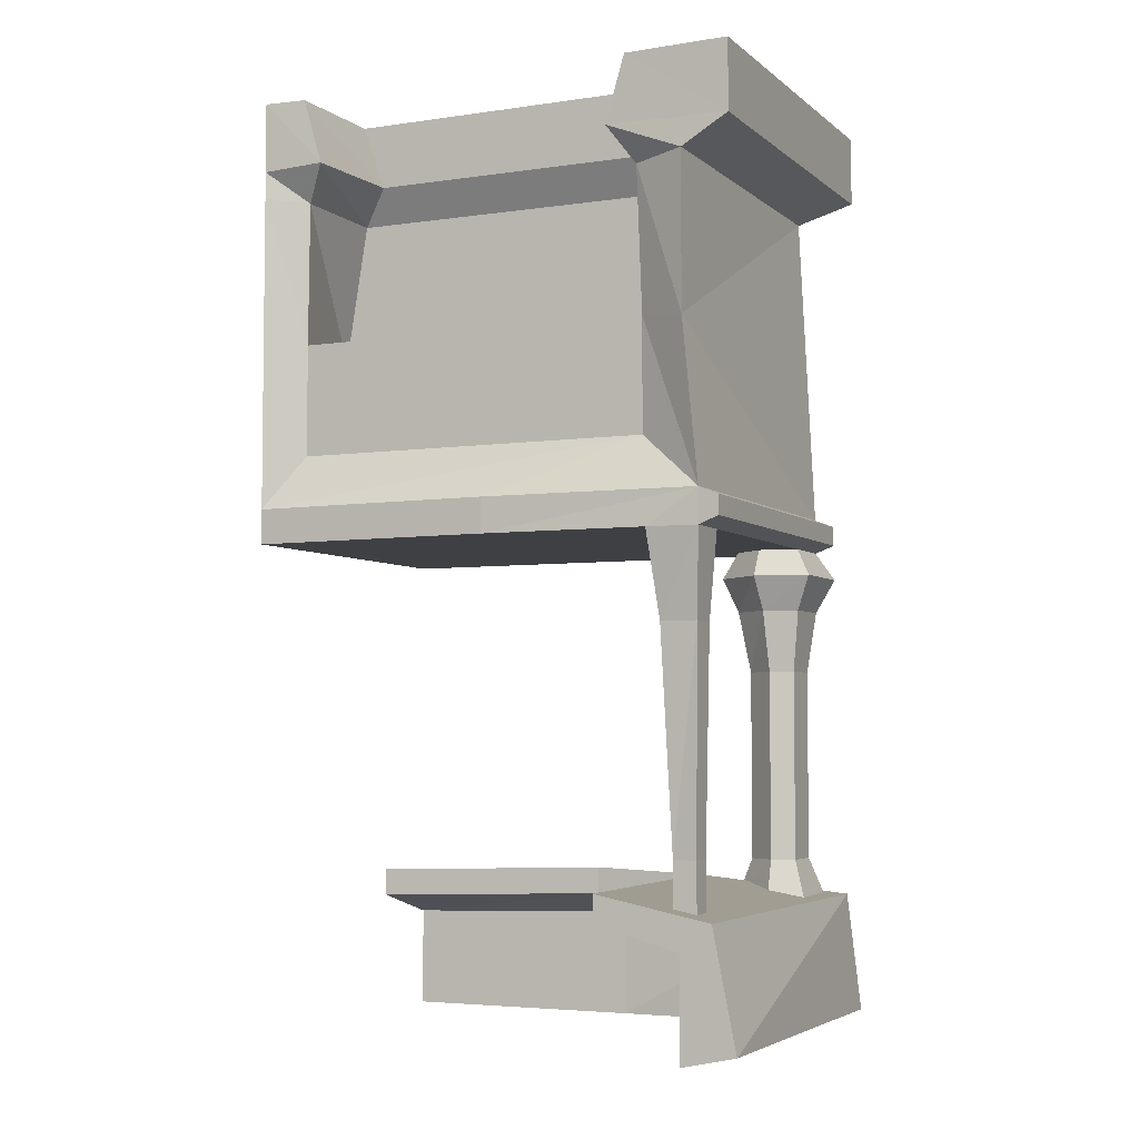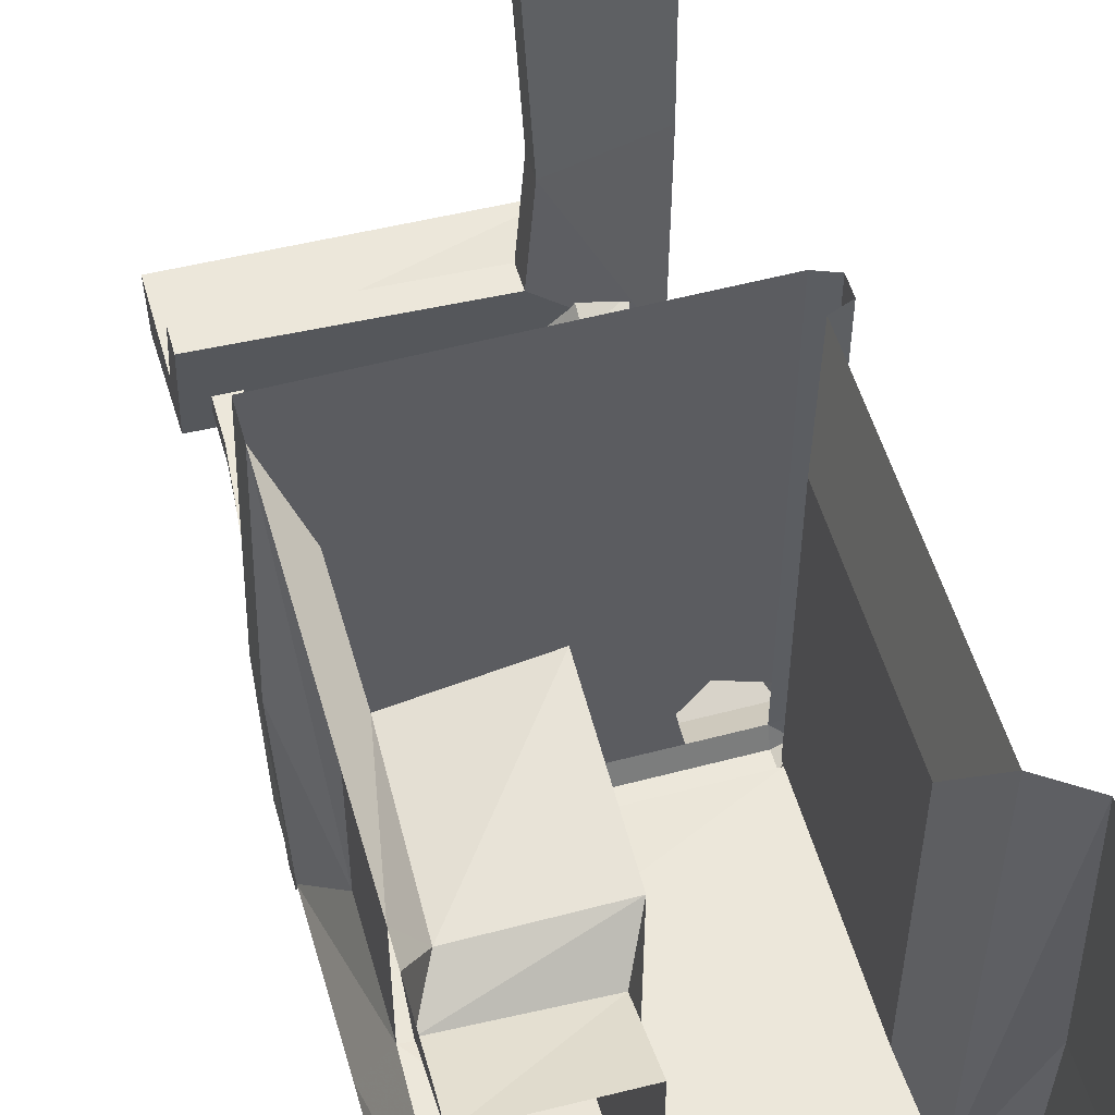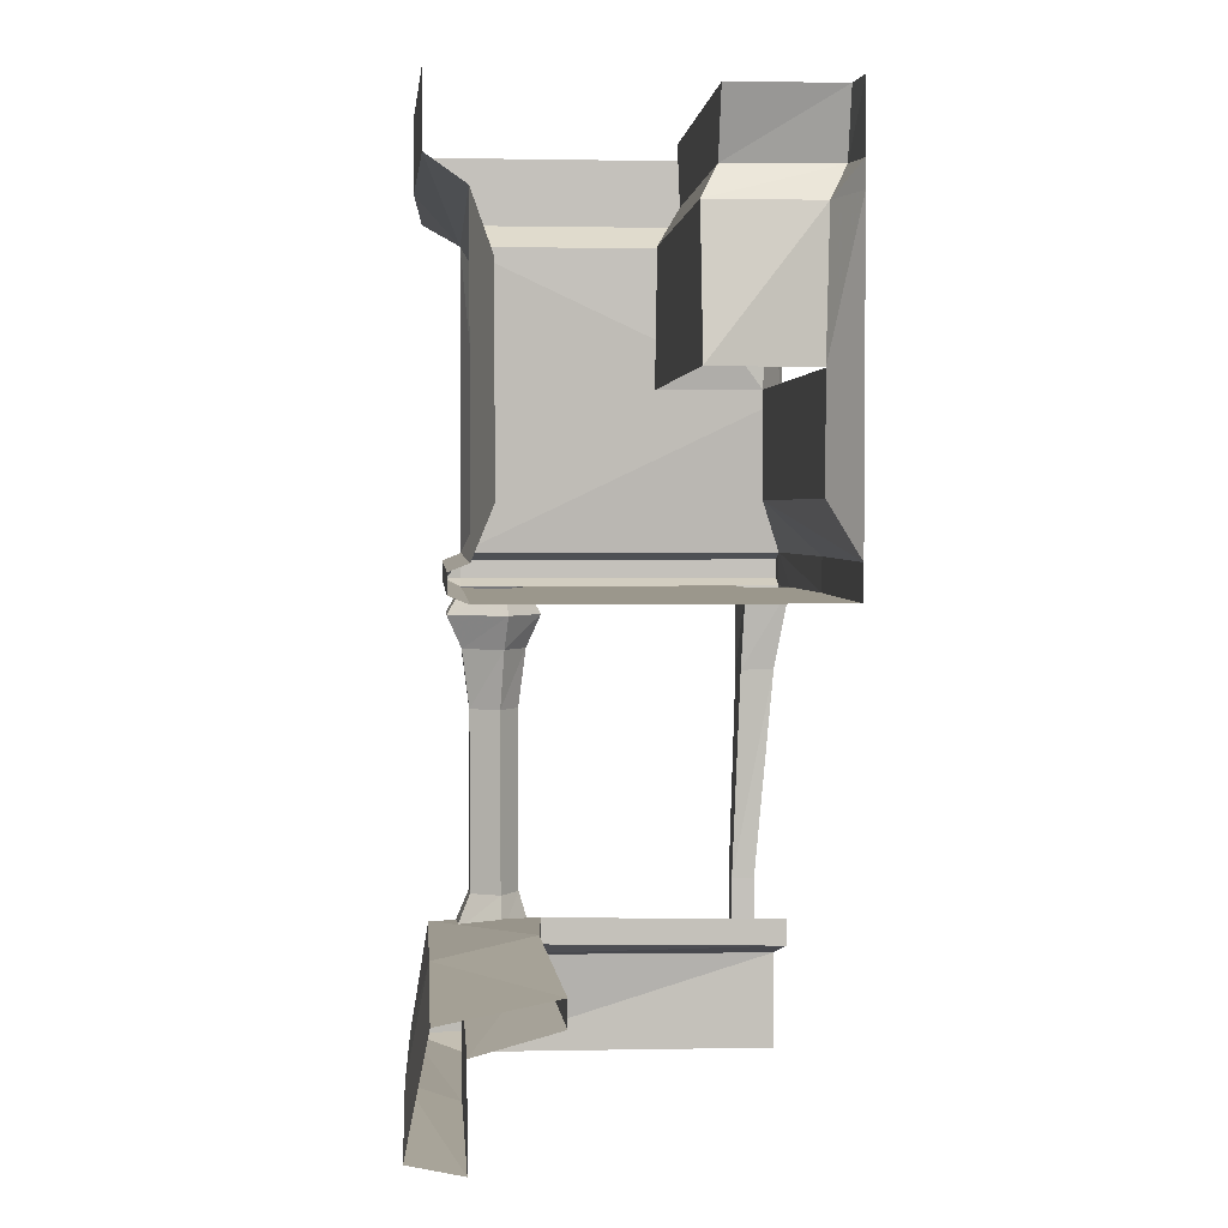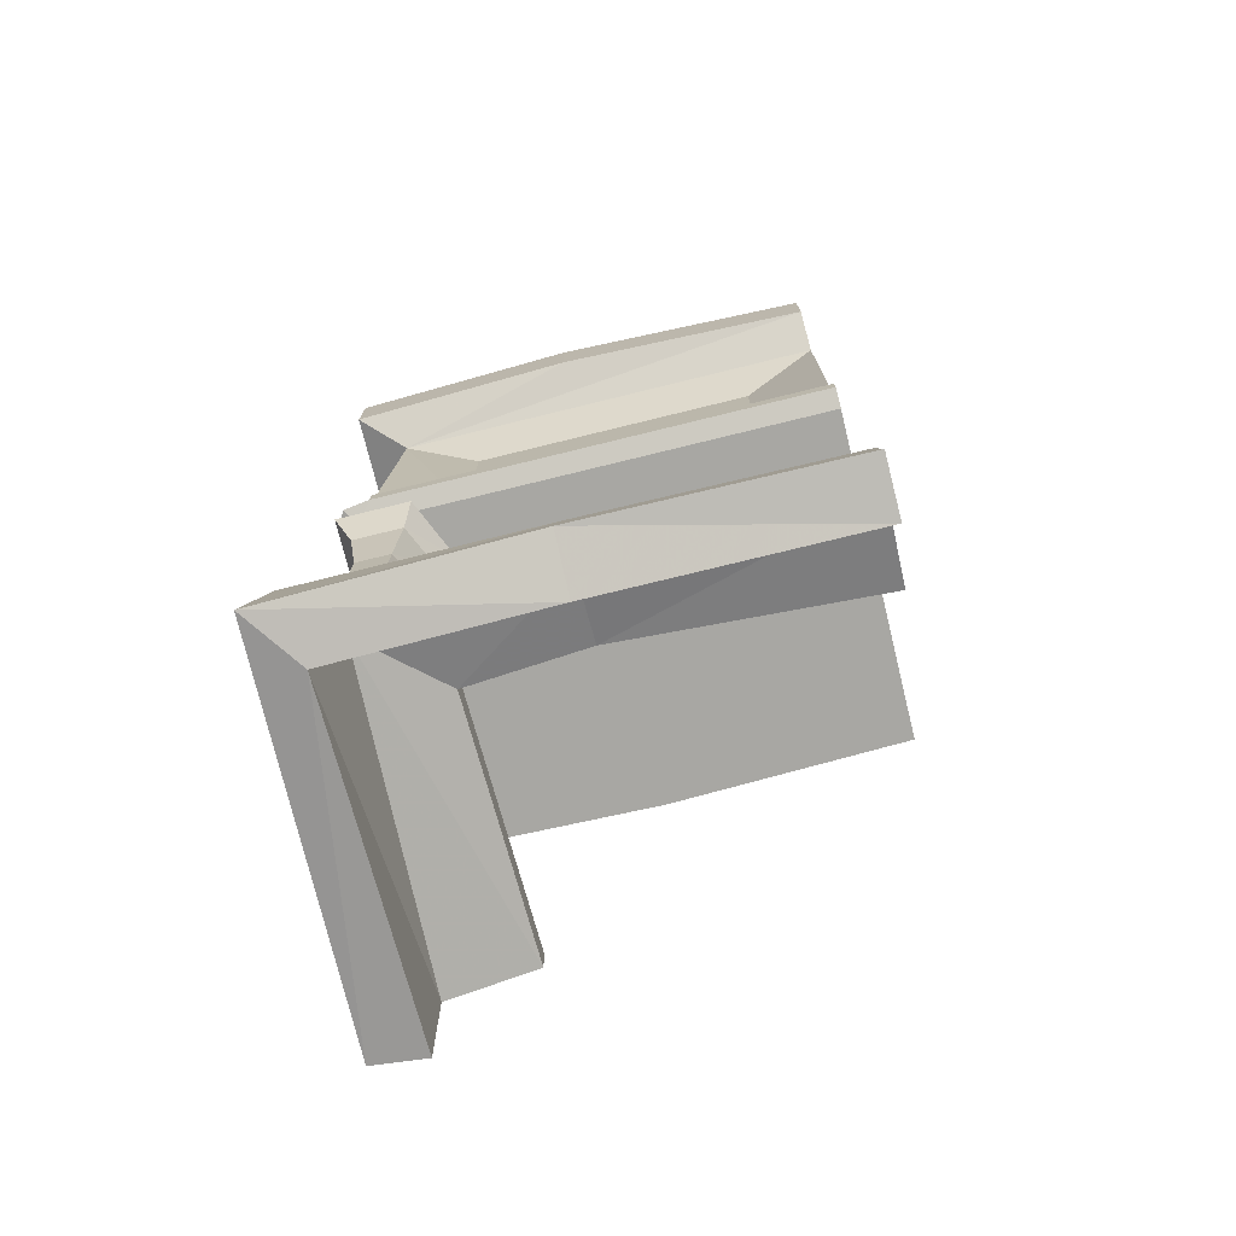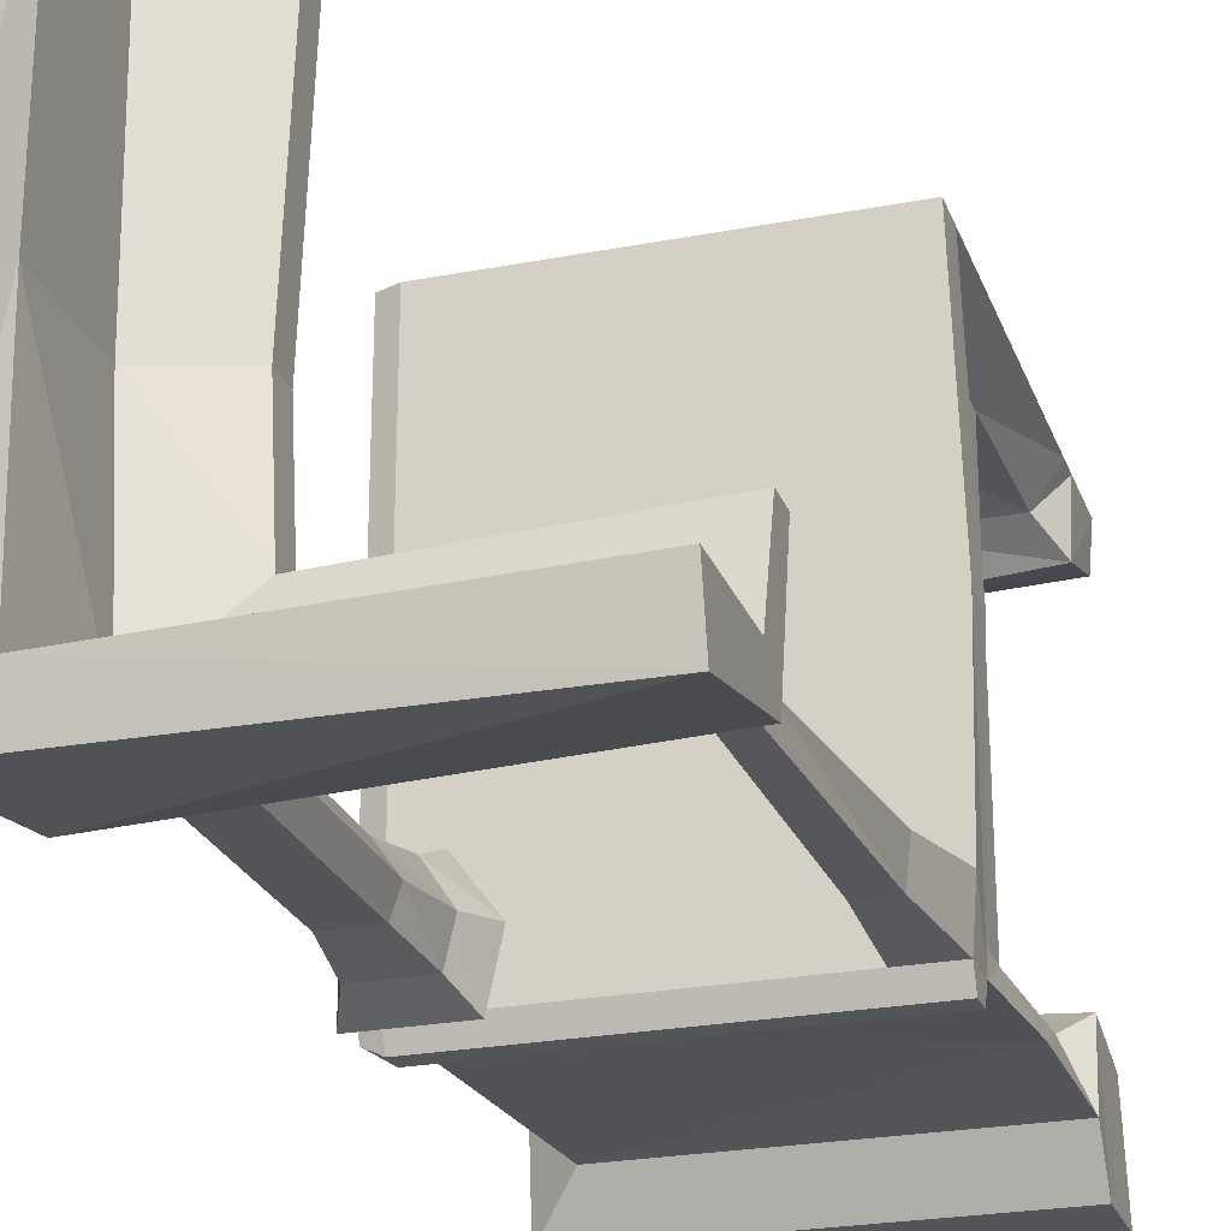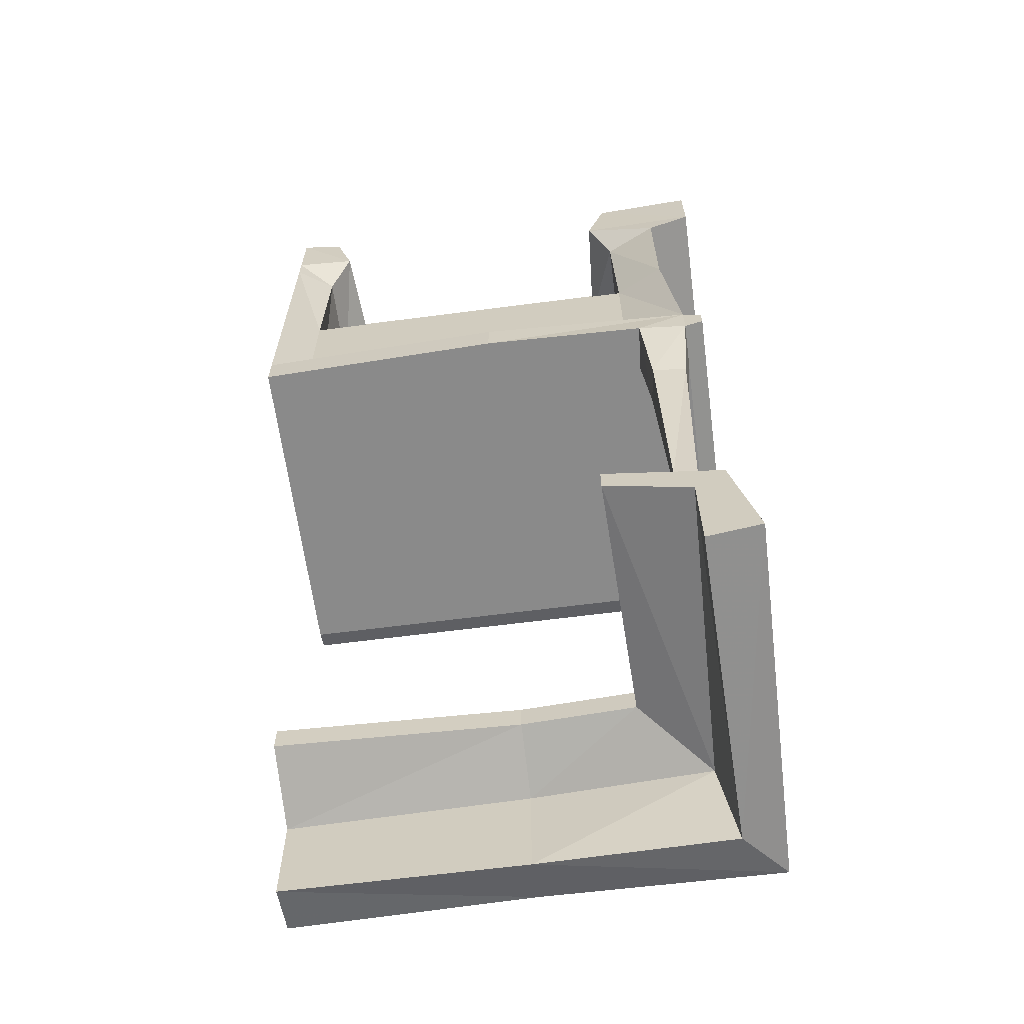
<metadata>
{"format":"obj","ext":"obj","renderer":"f3d","projection":"perspective","resolution":1024,"background":"white","views":[{"elev":-4.6,"azim":114.9,"up":"+Y"},{"elev":53.8,"azim":164.2,"up":"+Z"},{"elev":2.6,"azim":-4.8,"up":"+Y"},{"elev":-74.5,"azim":-76.2,"up":"+Y"},{"elev":-24.5,"azim":17.5,"up":"+Z"},{"elev":-63.5,"azim":97.5,"up":"+Y"}]}
</metadata>
<code>
v -0.3438 -1.875 0.5
v -0.4531 -1.852 0.5
v -0.4531 -1.836 0
v -0.3438 -1.875 0
v -0.3438 -1.656 0
v -0.3438 -1.672 0.5
v -0.1953 -1.609 0
v -0.1719 -1.625 0.5
v -0.1953 -1.555 0
v -0.1719 -1.57 0.5
v -0.4062 -1.602 0
v -0.4062 -1.617 0.5
v -0.3359 -0.1953 -0.4062
v -0.3359 -0.1953 0.5
v -0.4141 -0.1406 0.5
v -0.4297 -0.1406 -0.03125
v -0.4141 -0.1406 -0.5
v 0.3359 -0.1406 -0.5
v 0.3359 -0.1953 -0.4062
v 0.3359 -0.5078 -0.4062
v -0.3359 -0.8281 -0.4375
v -0.2891 -0.7266 -0.25
v -0.2891 -0.2969 -0.25
v -0.2891 -0.2969 0.3438
v -0.3359 -0.8281 0.5
v -0.2891 -0.7266 0.3438
v -0.375 -0.8438 -0.4062
v -0.375 -0.8438 0.5
v -0.375 -0.8828 -0.4062
v -0.375 -0.8828 0.5
v -0.3359 -0.8984 -0.3359
v -0.3359 -0.8984 0.5
v -0.25 -0.8984 -0.2969
v 0.3359 -0.8984 0.5
v -0.2031 -0.8984 -0.3594
v 0.3516 -0.8984 0
v 0.3516 -0.8281 0
v 0.3359 -0.8281 0.5
v 0.2812 -0.7188 -0.3047
v 0.2812 -0.7188 0.4297
v 0.3359 -0.5078 0.5
v 0.2812 -0.4922 0.4297
v 0.3359 -0.1953 0.5
v 0.2891 -0.2031 0.4219
v 0.3359 -0.1406 0.5
v 0.3281 -0.1328 0.375
v 0.3359 0 0.5
v 0.3281 0 0.4141
v 0.1016 -0.1328 0.3594
v 0.1016 0 0.4062
v 0.1016 0 -0.2812
v 0.1016 -0.1328 -0.2344
v 0.3281 -0.1328 -0.25
v 0.3281 0 -0.2891
v 0.3359 0 -0.5
v -0.4141 0 -0.5
v -0.4297 0 -0.03125
v -0.4141 0 0.5
v 0.3359 -0.8281 -0.4375
v 0.2812 -0.4922 -0.3047
v -0.3359 -0.8984 -0.4375
v -0.3672 -0.9531 -0.4688
v -0.3672 -0.9531 -0.3203
v -0.2422 -0.9531 -0.2656
v -0.1719 -0.9531 -0.3594
v -0.2188 -0.8984 -0.4375
v 0.25 -0.8984 -0.3281
v 0.3438 -0.8984 -0.3359
v 0.3359 -0.8984 -0.4375
v 0.3359 -0.8828 -0.4766
v 0.3359 -0.8438 -0.4766
v 0.2891 -0.2031 -0.2969
v 0.0625 -0.2031 -0.2969
v 0.0625 -0.4922 -0.3438
v 0.0625 -0.4922 0.4688
v 0.0625 -0.2031 0.4219
v -0.4453 -1.852 -0.4922
v -0.3359 -1.875 -0.4062
v -0.3203 -1.664 -0.375
v -0.1797 -1.617 -0.2344
v -0.1797 -1.562 -0.2344
v -0.4062 -1.609 -0.4766
v -0.3672 -0.8828 -0.4609
v -0.3359 -0.8828 -0.4766
v -0.1953 -0.9531 -0.4688
v -0.2188 -1.023 -0.4375
v -0.3359 -1.023 -0.4375
v -0.3359 -1.023 -0.3359
v -0.25 -1.023 -0.2969
v -0.2031 -1.023 -0.3672
v 0.2422 -0.8984 -0.4375
v 0.2422 -1.07 -0.4219
v 0.2422 -1.07 -0.3438
v 0.3125 -1.07 -0.3516
v 0.3047 -1.07 -0.4219
v 0.2422 -0.8828 -0.4766
v -0.3359 -0.8438 -0.4766
v -0.2188 -0.8828 -0.4766
v -0.2188 -1.148 -0.375
v -0.2344 -1.148 -0.4219
v -0.3203 -1.148 -0.4219
v -0.3203 -1.148 -0.3516
v -0.2578 -1.148 -0.3203
v -0.2578 -1.531 -0.3203
v -0.2188 -1.531 -0.375
v -0.2344 -1.531 -0.4219
v -0.3203 -1.531 -0.4219
v -0.3203 -1.531 -0.3516
v -0.3516 -1.609 -0.3438
v -0.2578 -1.609 -0.2891
v -0.1953 -1.609 -0.375
v -0.2188 -1.609 -0.4453
v -0.3516 -1.609 -0.4453
v 0.2734 -1.508 -0.4062
v 0.2266 -1.508 -0.4062
v 0.2266 -1.508 -0.3594
v 0.2734 -1.508 -0.3594
v 0.2734 -1.609 -0.3594
v 0.2734 -1.609 -0.4062
v 0.2266 -1.609 -0.4062
v 0.2266 -1.609 -0.3594
v 0.3203 -1.852 -0.5
v 0.3203 -1.875 -0.3906
v 0.3203 -1.672 -0.3906
v 0.3203 -1.625 -0.2188
v 0.3203 -1.57 -0.2188
v 0.3203 -1.617 -0.4531
f 1 2 3
f 1 3 4
f 6 5 7
f 6 7 8
f 13 14 15
f 13 15 16
f 13 16 17
f 13 17 18
f 13 18 19
f 13 19 20
f 13 20 21
f 13 21 22
f 13 22 23
f 14 24 25
f 25 24 26
f 25 26 21
f 30 29 31
f 30 31 32
f 32 31 33
f 32 33 34
f 34 33 35
f 34 35 36
f 38 37 39
f 38 39 40
f 38 40 41
f 41 40 42
f 26 22 21
f 37 59 39
f 39 59 60
f 29 61 31
f 35 66 36
f 36 66 67
f 36 67 68
f 59 71 21
f 59 21 20
f 59 20 60
f 4 3 77
f 4 77 78
f 5 79 80
f 5 80 7
f 29 83 61
f 61 83 84
f 61 84 66
f 67 66 91
f 69 95 91
f 69 91 96
f 69 96 70
f 71 97 21
f 84 98 66
f 66 98 91
f 91 98 96
f 86 90 99
f 86 99 100
f 86 100 87
f 87 100 101
f 87 101 88
f 88 101 102
f 88 102 89
f 89 102 103
f 89 103 90
f 90 103 99
f 99 103 104
f 99 104 105
f 99 105 100
f 100 105 106
f 100 106 101
f 101 106 107
f 101 107 102
f 102 107 108
f 102 108 103
f 103 108 104
f 104 108 109
f 104 109 110
f 104 110 105
f 105 110 111
f 105 111 106
f 106 111 112
f 106 112 107
f 107 112 113
f 107 113 108
f 108 113 109
f 91 95 92
f 92 95 114
f 92 114 115
f 114 119 115
f 115 119 120
f 78 77 122
f 78 122 123
f 79 124 125
f 79 125 80
f 1 4 5
f 1 5 6
f 8 7 9
f 8 9 10
f 12 11 3
f 12 3 2
f 25 21 27
f 25 27 28
f 41 42 43
f 43 42 44
f 43 44 45
f 45 44 46
f 45 46 47
f 47 46 48
f 39 60 40
f 40 60 42
f 60 20 72
f 53 72 19
f 53 19 18
f 72 20 19
f 4 78 79
f 4 79 5
f 7 80 81
f 7 81 9
f 11 82 77
f 11 77 3
f 78 123 124
f 78 124 79
f 80 125 126
f 80 126 81
f 82 127 122
f 82 122 77
f 10 9 11
f 10 11 12
f 48 46 49
f 48 49 50
f 50 49 51
f 51 49 52
f 51 52 53
f 51 53 54
f 54 53 18
f 54 18 55
f 55 18 56
f 56 18 17
f 56 17 57
f 57 17 16
f 57 16 58
f 58 16 15
f 22 26 24
f 22 24 23
f 31 61 62
f 31 62 63
f 31 63 33
f 33 63 64
f 33 64 35
f 35 64 65
f 35 65 66
f 60 72 73
f 60 73 74
f 74 73 75
f 75 73 76
f 75 76 44
f 75 44 42
f 76 73 52
f 76 52 49
f 76 49 46
f 76 46 44
f 52 73 72
f 52 72 53
f 9 81 82
f 9 82 11
f 61 66 85
f 61 85 62
f 65 85 66
f 67 93 68
f 68 93 94
f 93 116 94
f 94 116 117
f 116 121 117
f 117 121 118
f 81 126 127
f 81 127 82
f 126 125 124
f 126 124 127
f 127 124 123
f 127 123 122
f 13 23 14
f 14 23 24
f 28 27 29
f 28 29 30
f 34 36 37
f 34 37 38
f 36 59 37
f 36 68 59
f 59 68 69
f 59 69 70
f 59 70 71
f 21 29 27
f 29 21 83
f 62 85 86
f 62 86 87
f 62 87 63
f 63 87 88
f 63 88 64
f 64 88 89
f 64 89 65
f 65 89 90
f 65 90 85
f 67 91 92
f 67 92 93
f 68 94 69
f 69 94 95
f 70 96 71
f 71 96 97
f 21 97 83
f 83 97 84
f 84 97 98
f 96 98 97
f 85 90 86
f 92 115 93
f 93 115 116
f 94 117 95
f 95 117 114
f 114 117 118
f 114 118 119
f 115 120 116
f 116 120 121

</code>
